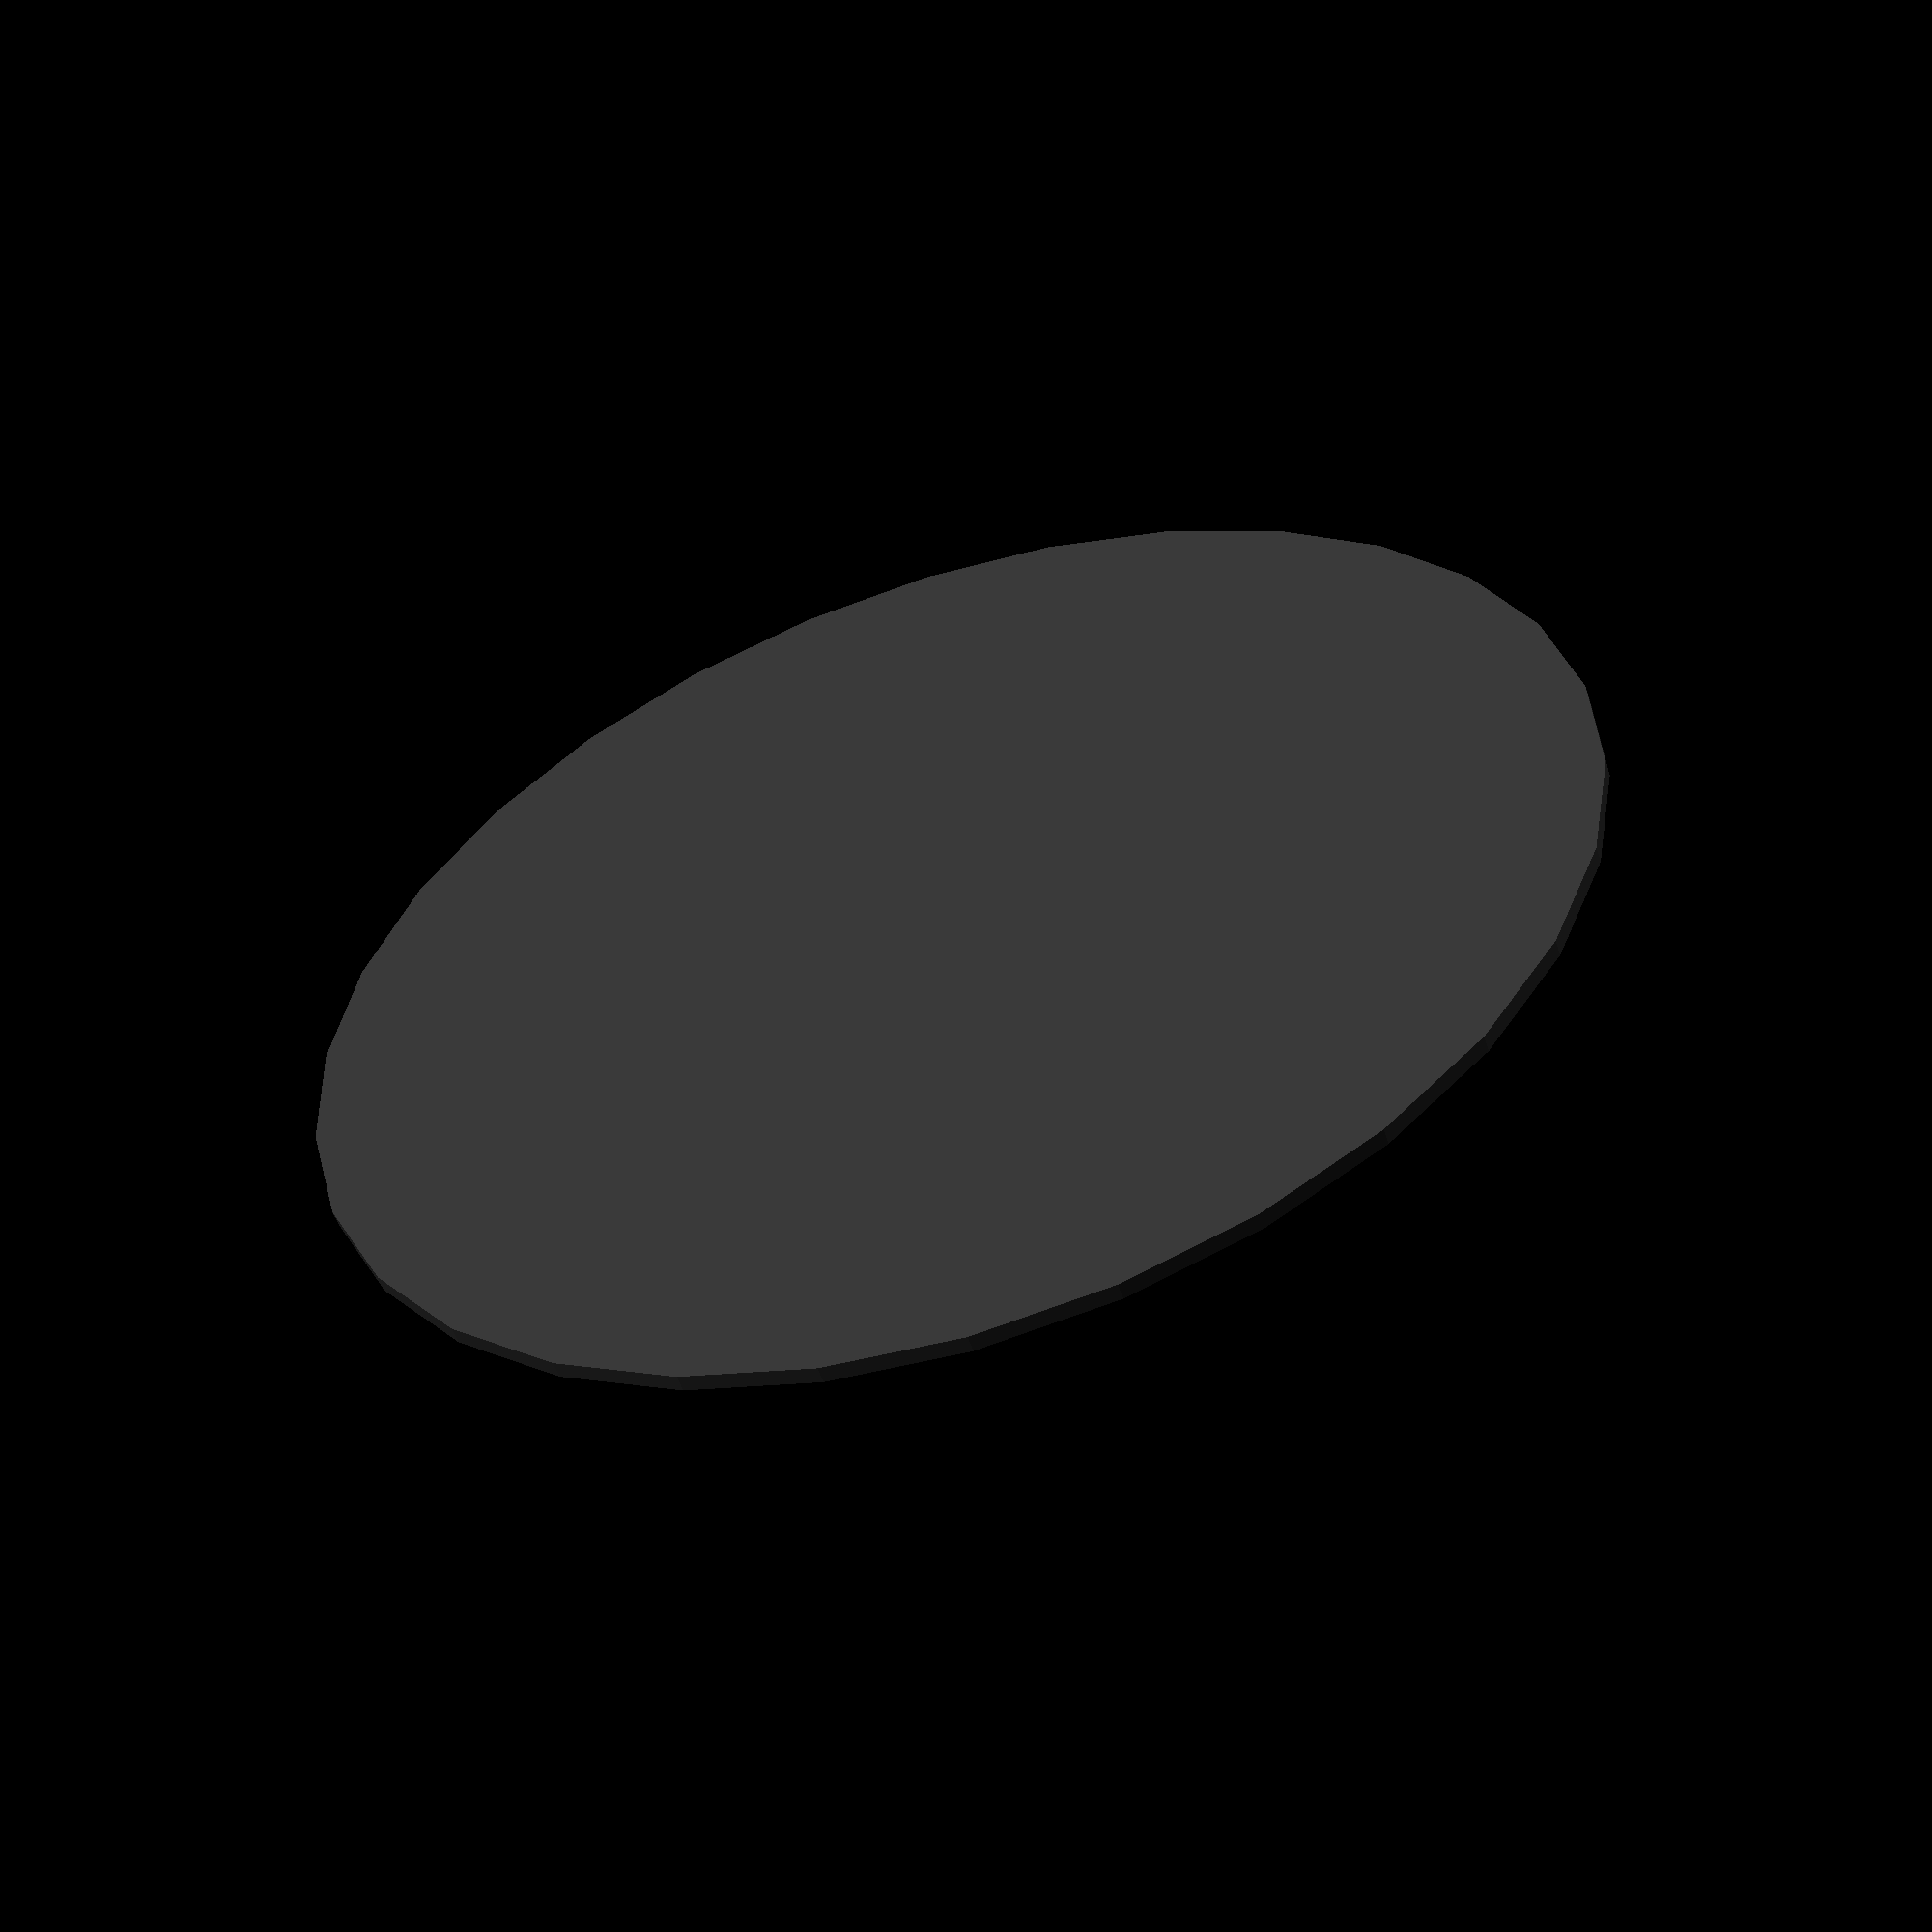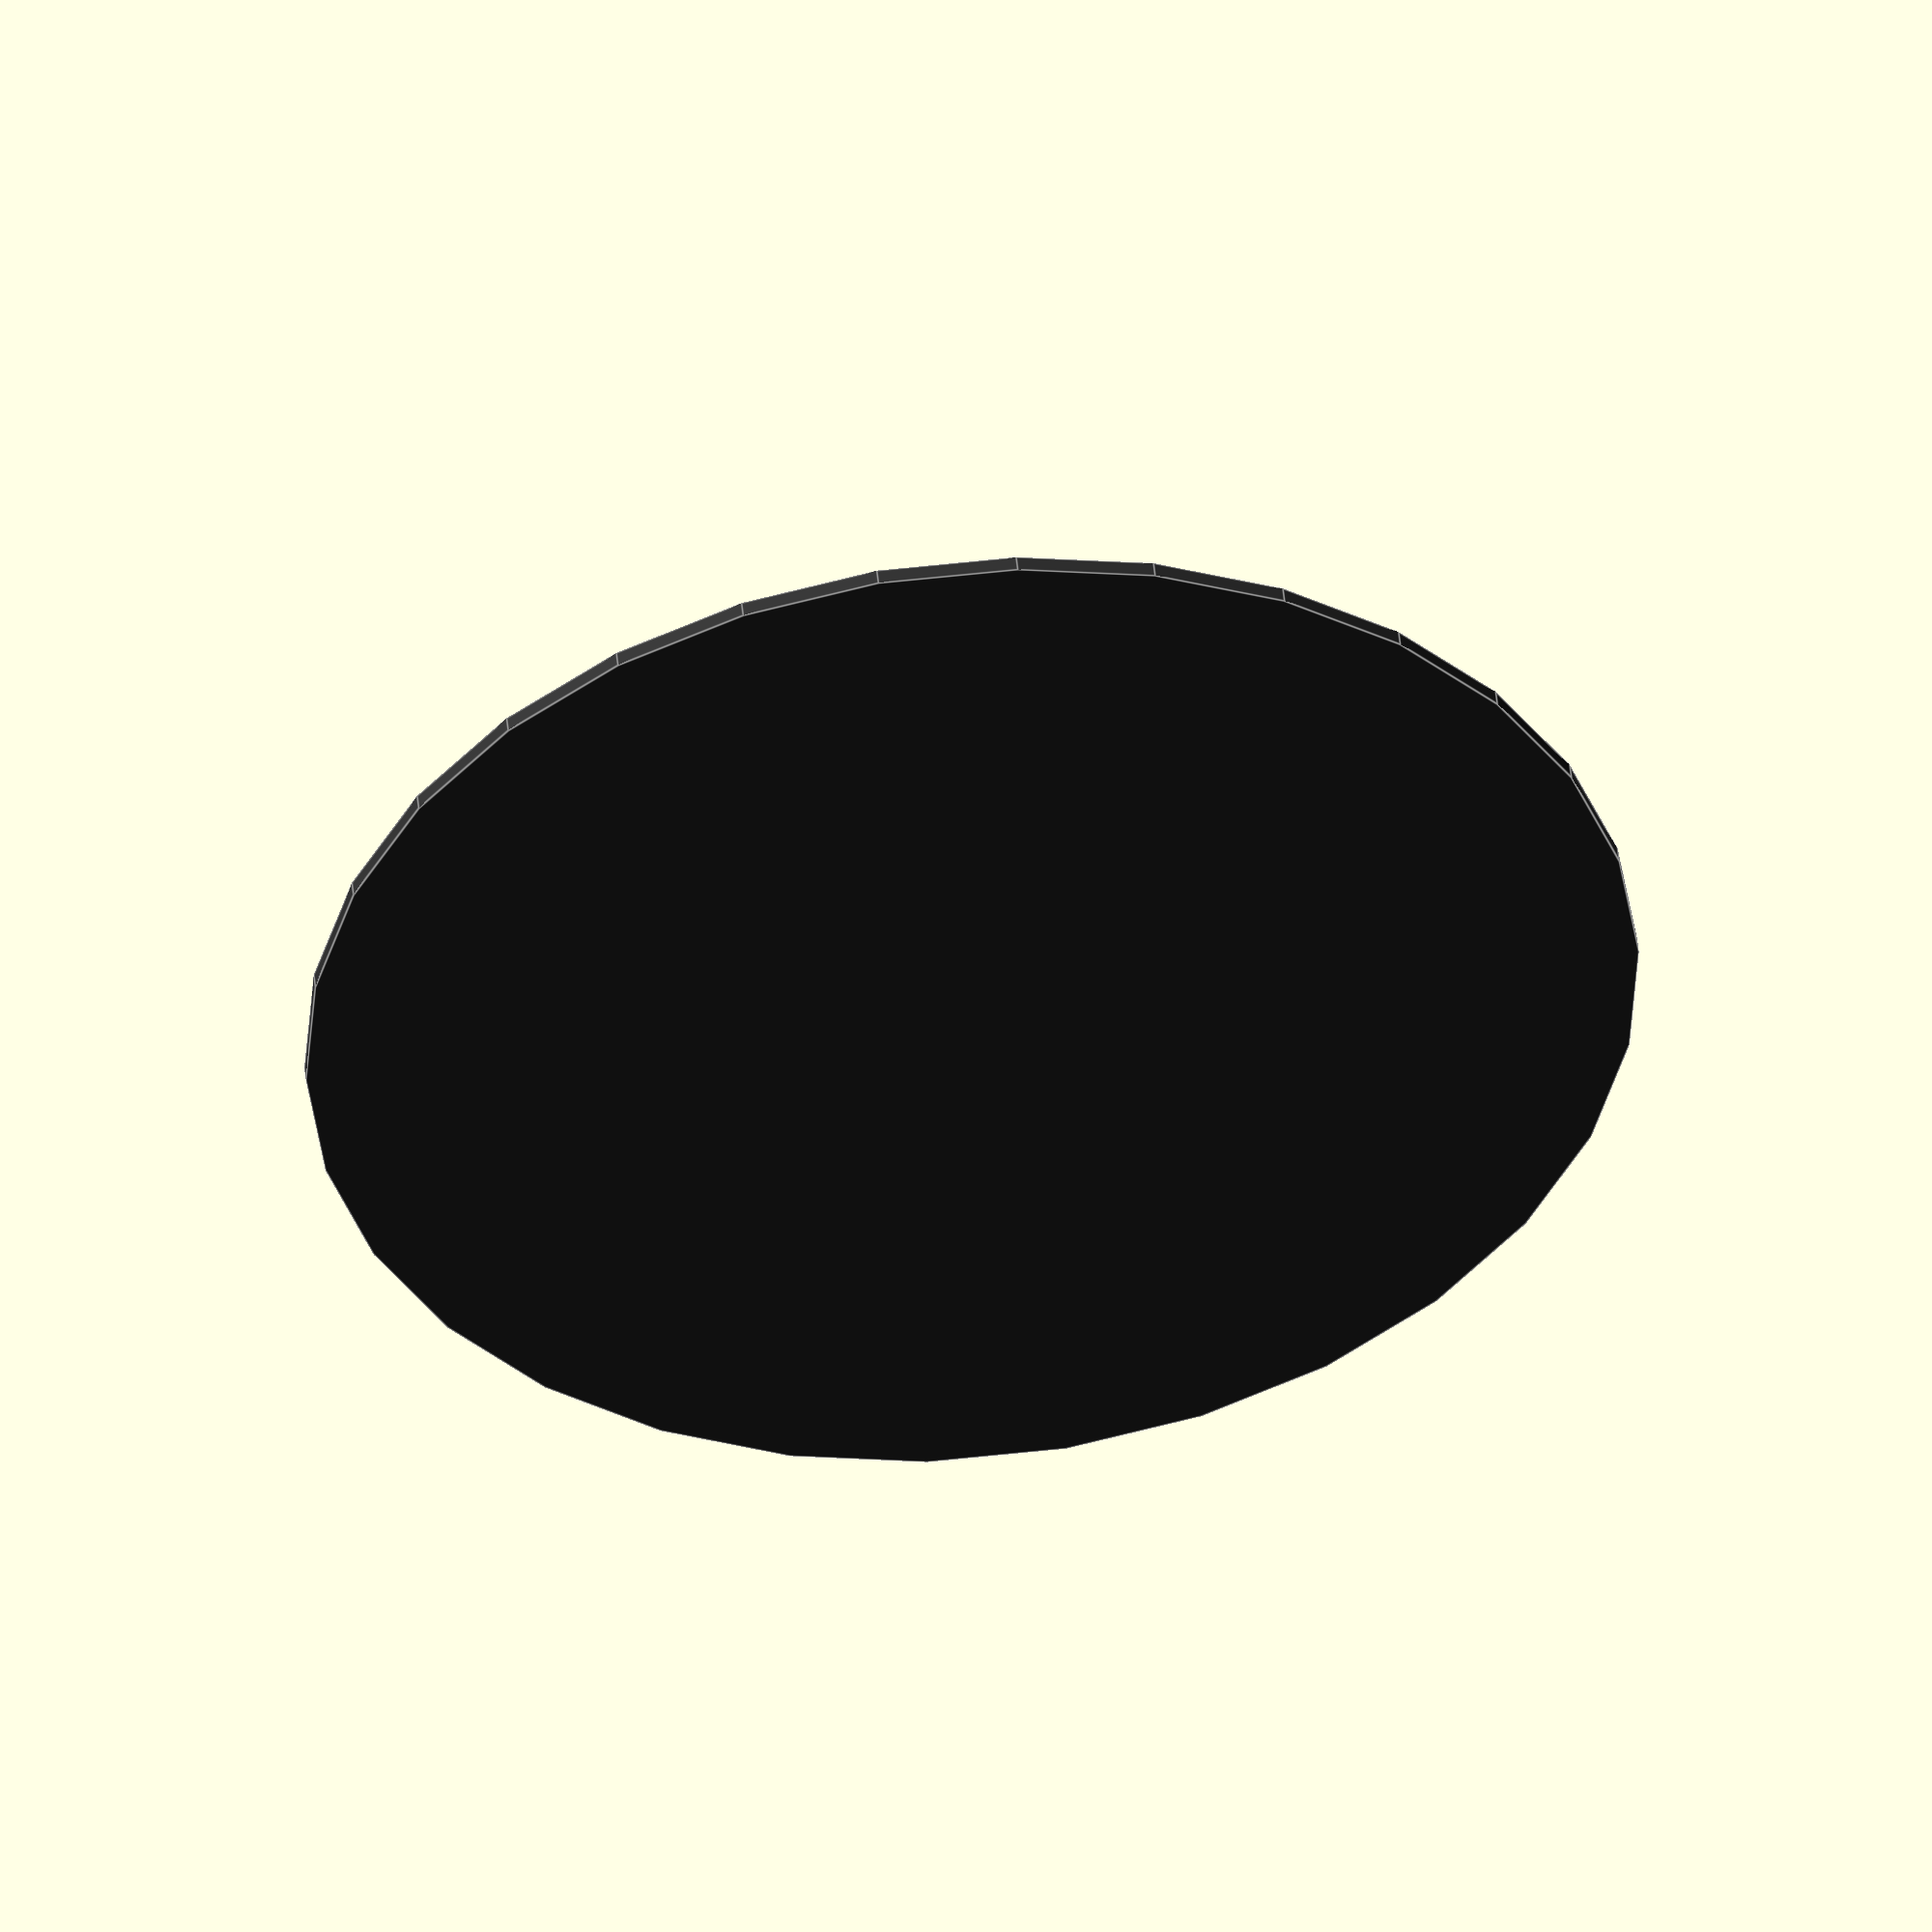
<openscad>
// Sistema Solar en OpenSCAD - 11 de Mayo 2017, 20:00h
// Con nombres y mayor realismo en planetas

// Parámetros generales
base_radius = 200;
base_height = 5;
rod_radius = 1;

// Tamaños de planetas (escala relativa ajustada para visualización)
sun_radius = 15;
mercury_radius = 2;
venus_radius = 3;
earth_radius = 3.5;
mars_radius = 2.5;
jupiter_radius = 10;
saturn_radius = 8;
uranus_radius = 6;
neptune_radius = 5.5;

// Distancias orbitales (escala ajustada)
mercury_orbit = 25;
venus_orbit = 35;
earth_orbit = 45;
moon_orbit = 52;  // Órbita para la Luna
mars_orbit = 60;
jupiter_orbit = 80;
saturn_orbit = 100;
uranus_orbit = 120;
neptune_orbit = 140;

// Posiciones angulares aproximadas para el 11 de Mayo 2017 (en grados)
mercury_angle = 45;   
venus_angle = 280;    
earth_angle = 0;
moon_angle = 30;      // Luna con ángulo diferente a la Tierra
mars_angle = 195;     
jupiter_angle = 165;  
saturn_angle = 240;   
uranus_angle = 25;    
neptune_angle = 340;  

// Alturas de las varillas
mercury_height = 15;
venus_height = 18;
earth_height = 20;
moon_height = 12;     // Luna más baja que la Tierra
mars_height = 17;
jupiter_height = 25;
saturn_height = 22;
uranus_height = 20;
neptune_height = 18;

// Colores base más realistas
sun_color = [1, 0.9, 0.3];           // Amarillo-naranja solar
mercury_color = [0.5, 0.5, 0.5];     // Gris oscuro
venus_color = [1, 0.8, 0.6];         // Crema-amarillo
earth_color = [0.2, 0.4, 0.8];       // Azul océano
earth_land_color = [0.3, 0.6, 0.2];  // Verde continentes
mars_color = [0.8, 0.3, 0.1];        // Rojo óxido
mars_polar_color = [0.9, 0.9, 0.9];  // Casquetes polares
jupiter_color = [0.8, 0.6, 0.4];     // Marrón claro
jupiter_band_color = [0.6, 0.4, 0.2]; // Bandas más oscuras
saturn_color = [0.9, 0.8, 0.6];      // Amarillo pálido
uranus_color = [0.4, 0.7, 0.9];      // Azul-verde
neptune_color = [0.2, 0.3, 0.9];     // Azul profundo

module base() {
    color([0.2, 0.2, 0.2])
    cylinder(r=base_radius, h=base_height);
}

module rod(height) {
    color([0.4, 0.4, 0.4])
    cylinder(r=rod_radius, h=height);
}

// Sol con corona
module realistic_sun() {
    // Núcleo brillante
    color(sun_color)
    sphere(r=sun_radius);
    
    // Corona solar (halo transparente)
    color([1, 1, 0.8, 0.3])
    sphere(r=sun_radius * 1.2);
}

// Mercurio con cráteres
module realistic_mercury() {
    color(mercury_color)
    sphere(r=mercury_radius);
    
    // Algunos cráteres simulados
    for(i = [0:5]) {
        rotate([i*60, i*45, 0])
        translate([mercury_radius*0.8, 0, 0])
        color([0.3, 0.3, 0.3])
        sphere(r=mercury_radius*0.15);
    }
}

// Venus con atmósfera densa
module realistic_venus() {
    // Superficie
    color(venus_color)
    sphere(r=venus_radius);
    
    // Atmósfera espesa
    color([1, 0.9, 0.7, 0.4])
    sphere(r=venus_radius * 1.1);
}

// Tierra con continentes y nubes
module realistic_earth() {
    // Océanos
    color(earth_color)
    sphere(r=earth_radius);
    
    // Continentes aproximados
    for(i = [0:8]) {
        rotate([i*40, i*80, i*120])
        translate([earth_radius*0.7, 0, 0])
        color(earth_land_color)
        sphere(r=earth_radius*0.3);
    }
    
    // Nubes
    color([1, 1, 1, 0.3])
    sphere(r=earth_radius * 1.05);
}

// Luna separada con su propio soporte
module realistic_moon() {
    color([0.7, 0.7, 0.7])
    sphere(r=2); // Luna más grande para que se sostenga bien
    
    // Cráteres lunares
    for(i = [0:4]) {
        rotate([i*72, i*45, 0])
        translate([1.5, 0, 0])
        color([0.5, 0.5, 0.5])
        sphere(r=0.3);
    }
}

// Marte con casquetes polares
module realistic_mars() {
    // Superficie rojiza
    color(mars_color)
    sphere(r=mars_radius);
    
    // Casquetes polares
    translate([0, 0, mars_radius*0.8])
    color(mars_polar_color)
    sphere(r=mars_radius*0.3);
    
    translate([0, 0, -mars_radius*0.8])
    color(mars_polar_color)
    sphere(r=mars_radius*0.25);
    
    // Algunas características oscuras
    for(i = [0:3]) {
        rotate([i*90, 0, 0])
        translate([mars_radius*0.6, 0, 0])
        color([0.5, 0.2, 0.1])
        sphere(r=mars_radius*0.2);
    }
}

// Júpiter con bandas y Gran Mancha Roja
module realistic_jupiter() {
    // Cuerpo principal
    color(jupiter_color)
    sphere(r=jupiter_radius);
    
    // Bandas atmosféricas
    for(z = [-0.6:0.3:0.6]) {
        translate([0, 0, jupiter_radius * z])
        color(jupiter_band_color)
        scale([1, 1, 0.1])
        sphere(r=jupiter_radius * 1.01);
    }
    
    // Gran Mancha Roja
    translate([jupiter_radius*0.8, 0, jupiter_radius*0.2])
    color([0.8, 0.2, 0.1])
    scale([1, 0.8, 0.6])
    sphere(r=jupiter_radius*0.15);
}

// Saturno con anillos detallados
module realistic_saturn() {
    // Planeta
    color(saturn_color)
    sphere(r=saturn_radius);
    
    // Sistema de anillos múltiples
    for(ring_size = [1.3:0.1:1.8]) {
        color([0.8, 0.7, 0.5, 0.6])
        difference() {
            cylinder(r=saturn_radius*ring_size, h=0.3, center=true);
            cylinder(r=saturn_radius*(ring_size-0.05), h=0.4, center=true);
        }
    }
    
    // División de Cassini (hueco en anillos)
    color([0.2, 0.2, 0.2, 0.8])
    difference() {
        cylinder(r=saturn_radius*1.55, h=0.4, center=true);
        cylinder(r=saturn_radius*1.5, h=0.5, center=true);
    }
}

// Urano inclinado con anillos tenues
module realistic_uranus() {
    rotate([98, 0, 0]) { // Inclinación característica de Urano
        color(uranus_color)
        sphere(r=uranus_radius);
        
        // Anillos verticales tenues
        for(ring = [1.8:0.2:2.2]) {
            color([0.4, 0.4, 0.4, 0.3])
            difference() {
                cylinder(r=uranus_radius*ring, h=0.2, center=true);
                cylinder(r=uranus_radius*(ring-0.05), h=0.3, center=true);
            }
        }
    }
}

// Neptuno con vientos
module realistic_neptune() {
    color(neptune_color)
    sphere(r=neptune_radius);
    
    // Manchas de tormenta
    translate([neptune_radius*0.7, 0, 0])
    color([0.1, 0.2, 0.8])
    sphere(r=neptune_radius*0.2);
}

// Módulo para crear etiquetas de nombres
module planet_label(text_content, orbit_radius, angle) {
    x_pos = orbit_radius * cos(angle);
    y_pos = orbit_radius * sin(angle);
    
    translate([x_pos, y_pos, base_height + 1])
    rotate([0, 0, angle])
    color([1, 1, 1])
    linear_extrude(height=0.5)
    text(text_content, size=3, halign="center", valign="center");
}

module place_planet(orbit_radius, angle, height, planet_type, planet_name) {
    // Calcular posición
    x_pos = orbit_radius * cos(angle);
    y_pos = orbit_radius * sin(angle);
    
    // Etiqueta en la base
    planet_label(planet_name, orbit_radius, angle);
    
    // Varilla y planeta
    translate([x_pos, y_pos, base_height]) {
        rod(height);
        translate([0, 0, height]) {
            if (planet_type == "mercury") realistic_mercury();
            else if (planet_type == "venus") realistic_venus();
            else if (planet_type == "earth") realistic_earth();
            else if (planet_type == "moon") realistic_moon();
            else if (planet_type == "mars") realistic_mars();
            else if (planet_type == "jupiter") realistic_jupiter();
            else if (planet_type == "saturn") realistic_saturn();
            else if (planet_type == "uranus") realistic_uranus();
            else if (planet_type == "neptune") realistic_neptune();
        }
    }
}

module solar_system() {
    // Base
    base();
    
    // Sol en el centro con etiqueta
    translate([0, 0, base_height + sun_radius])
    realistic_sun();
    
    // Etiqueta del Sol
    translate([0, 0, base_height + 1])
    color([1, 1, 1])
    linear_extrude(height=0.5)
    text("SOL", size=4, halign="center", valign="center");
    
    // Planetas con nombres
    place_planet(mercury_orbit, mercury_angle, mercury_height, "mercury", "MERCURIO");
    place_planet(venus_orbit, venus_angle, venus_height, "venus", "VENUS");
    place_planet(earth_orbit, earth_angle, earth_height, "earth", "TIERRA");
    place_planet(moon_orbit, moon_angle, moon_height, "moon", "LUNA");
    place_planet(mars_orbit, mars_angle, mars_height, "mars", "MARTE");
    place_planet(jupiter_orbit, jupiter_angle, jupiter_height, "jupiter", "JUPITER");
    place_planet(saturn_orbit, saturn_angle, saturn_height, "saturn", "SATURNO");
    place_planet(uranus_orbit, uranus_angle, uranus_height, "uranus", "URANO");
    place_planet(neptune_orbit, neptune_angle, neptune_height, "neptune", "NEPTUNO");
}

// Módulo para las órbitas
module orbit_rings() {
    for(orbit = [mercury_orbit, venus_orbit, earth_orbit, moon_orbit, mars_orbit, 
                 jupiter_orbit, saturn_orbit, uranus_orbit, neptune_orbit]) {
        color([0.5, 0.5, 0.5, 0.2])
        translate([0, 0, base_height + 0.1])
        difference() {
            cylinder(r=orbit + 0.3, h=0.1);
            cylinder(r=orbit - 0.3, h=0.2);
        }
    }
}

// Etiqueta de fecha
module date_label() {
    color([1, 1, 1])
    translate([0, base_radius - 15, base_height + 1])
    linear_extrude(height=0.5)
    text("11 Mayo 2017 - 20:00h", size=5, halign="center");
}

// Renderizar todo
solar_system();
orbit_rings();
date_label();

</openscad>
<views>
elev=235.0 azim=344.0 roll=341.8 proj=p view=wireframe
elev=131.5 azim=194.1 roll=5.5 proj=o view=edges
</views>
